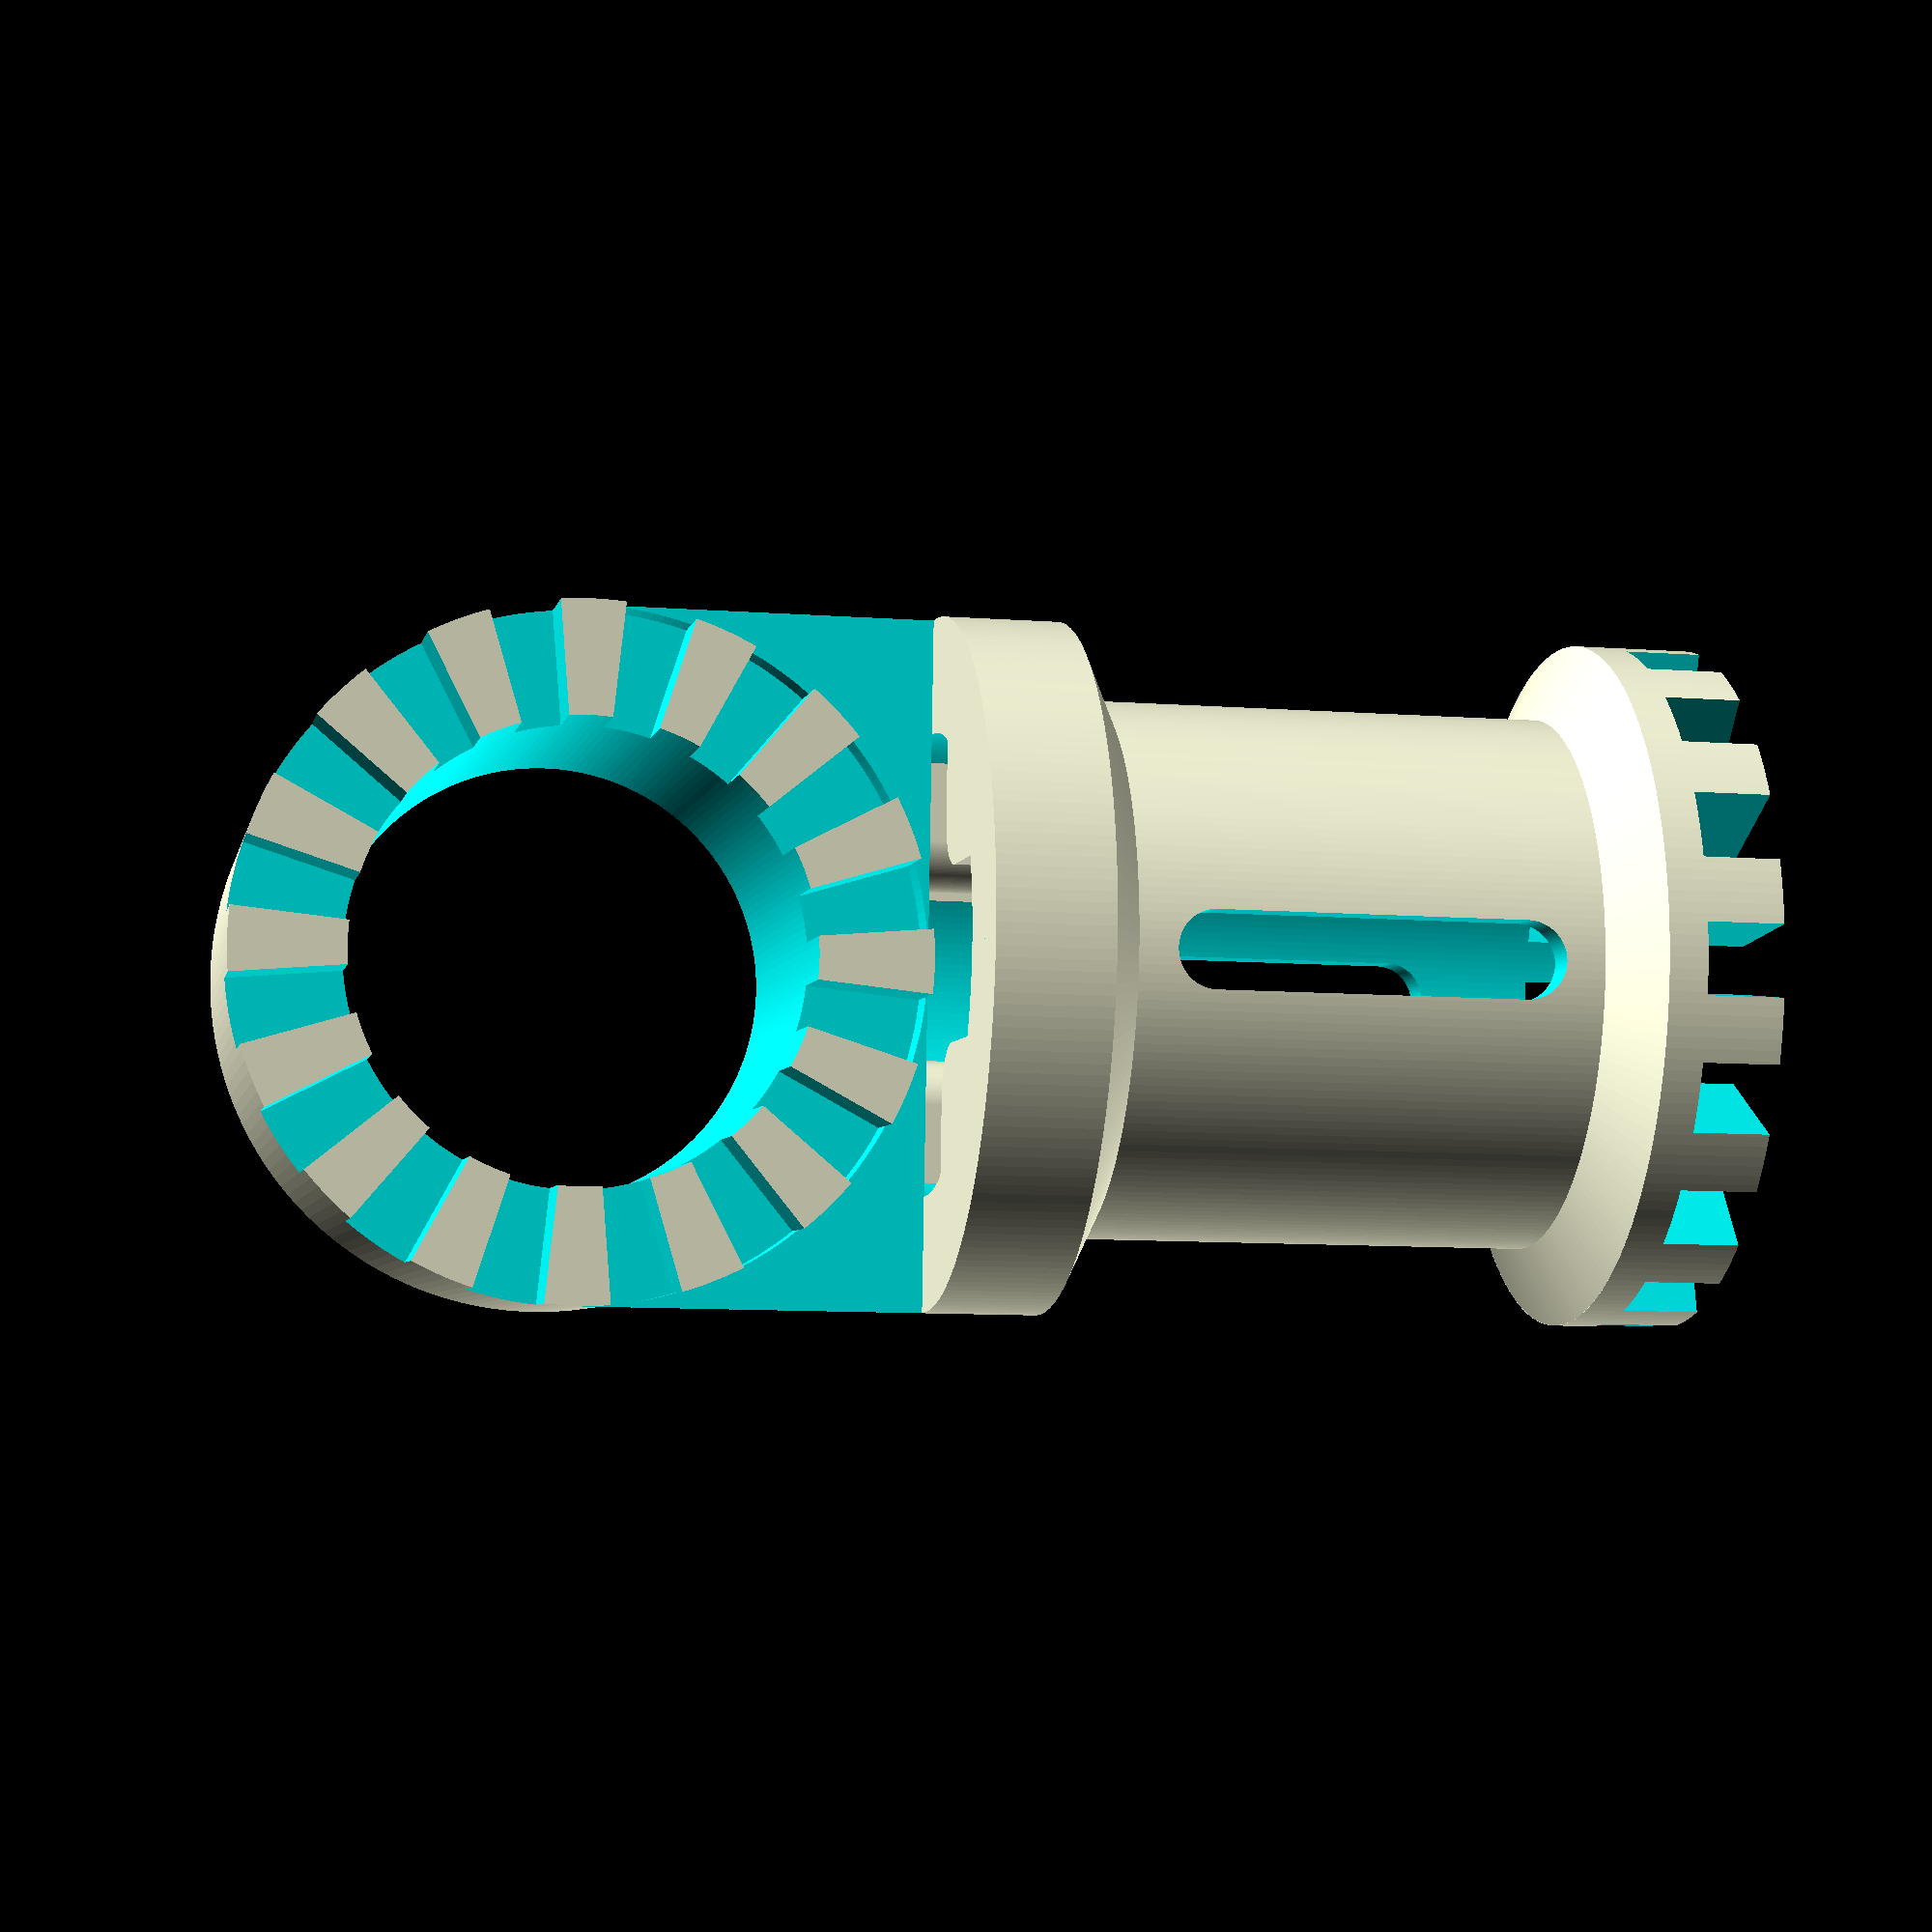
<openscad>
eps = 0.001;

modelScale = 1.0;

easyPrintable = true;



// printability corrections; values should be zero for real object dimensions 
PRINTABLE = 0;
correction_r1 = PRINTABLE ? 0.05 : 0.0;
correction_r2 = PRINTABLE ? 0.0 : 0.0;
correction_offset_r2 = PRINTABLE ? 0.10 : 0.0;


// bush
rb1 = 3.6*modelScale;
rb2 = 2.8*modelScale;
hb1 = 1.2*modelScale;
hb2 = 0.4*modelScale;
hb3 = 4.8*modelScale;
hb4 = 0.4*modelScale;
hb5 = 0.4*modelScale;
ri1 = 2.4*modelScale;
hi1 = 0.8*modelScale;


// horizontal bush
hb_rb1 = 3.6*modelScale;
hb_hb1 = 3.6*modelScale;
hb_ri1 = 3.2*modelScale;
hb_ri2 = 2.4*modelScale;
hb_hi1 = 0.8*modelScale;
hb_offset = 0.4*modelScale;


// tooth
nrOfTeeth = 16;
hTooth = 0.8*modelScale;
clearanceAngle = 0.5;
alfa = 360/(2*nrOfTeeth)+clearanceAngle;


hTotal = hb1+hb2+hb3+hb4+hb5+hTooth;
echo("hTotal",hTotal);


// axle hole
r1 = (4.8/2 + correction_r1)*modelScale;
r2 = (1.0/2 + correction_r2)*modelScale;
offset_r2 = (1.4 + correction_offset_r2)*modelScale;


// slot hole
wSlotHole = 0.8*modelScale;
lSlotHole = 4.0*modelScale;


// fancy
rFancy = 4.0/2*modelScale;
offsetRFancy = 0.8*rFancy;



module drawSlotHole()
{
    r = wSlotHole/2;
    d = lSlotHole-2*r;
    hull()
    {
        translate([0,0,hTotal/2+d/2]) rotate([90,0,0]) cylinder(2*rb1+2*eps,r,r,$fn=100*modelScale,true);
        translate([0,0,hTotal/2-d/2]) rotate([90,0,0]) cylinder(2*rb1+2*eps,r,r,$fn=100*modelScale,true);
    }
}    


module drawFancy()
{
    translate([rb1+offsetRFancy,0,h1-h2-eps]) cylinder(h2+2*eps,rFancy,rFancy,$fn=100*modelScale);
}    


module drawToothMaskSingle()
{
    rotate([0,0,-alfa/2]) rotate_extrude(angle=alfa,convexity=2,$fn=500*modelScale) square([rb1+eps,hTooth+eps]);
}


module drawToothMask()
{
    for (s=[1:1:nrOfTeeth])
    {
        angle = (s-1)/nrOfTeeth * 360;
        translate([0,0,hTotal-hTooth]) rotate([0,0,angle]) drawToothMaskSingle();
    }
}


module drawAxleCutOut(prmLength)
{
    smallSize = 6*r2;   
    translate([-offset_r2,offset_r2,0]) hull()
    {
        translate([0,0,-2*eps]) cylinder(prmLength+4*eps,r2,r2,$fn=200*modelScale);
        translate([-smallSize,-r2,-2*eps]) cube([eps,2*r2,prmLength+4*eps]);
        translate([-r2,smallSize,-2*eps]) cube([2*r2,eps,prmLength+4*eps]);
    }
}    


module drawAxleHole(prmLength)
{	
    echo("prmLength",prmLength);
	difference()
	{
		union()
		{
			 translate([0,0,-eps]) cylinder(prmLength+2*eps,r1,r1,$fn=200*modelScale);
		}
		union()
		{
            drawAxleCutOut(prmLength);
            rotate([0,0,90]) drawAxleCutOut(prmLength);
            rotate([0,0,180]) drawAxleCutOut(prmLength);
            rotate([0,0,270]) drawAxleCutOut(prmLength);
		}
	}
}


module drawBush()
{
    difference()
	{
        union()
        {
            translate([0,0,hTotal-hTooth-eps]) cylinder(hTooth+eps,rb1,rb1,$fn=200*modelScale);
            translate([0,0,hb1+hb2+hb3+hb4-eps]) cylinder(hb5+eps,rb1,rb1,$fn=200*modelScale);
            translate([0,0,hb1+hb2+hb3]) cylinder(hb4,rb2,rb1,$fn=200*modelScale);
            translate([0,0,hb1+hb2-eps]) cylinder(hb3+2*eps,rb2,rb2,$fn=200*modelScale);
            translate([0,0,hb1]) cylinder(hb2,rb1,rb2,$fn=200*modelScale);
            cylinder(hb1+eps,rb1,rb1,$fn=200*modelScale);
        }
        union()
        {
            translate([0,0,hTotal-hi1]) cylinder(hi1+eps,ri1,ri1,$fn=200*modelScale);
            drawAxleHole(hTotal+2*eps);
            drawSlotHole();
            drawToothMask();
        }
    }
}


module drawHorizontalBush()
{
    angle = 0.5/nrOfTeeth * 360;
    difference()
	{
        union()
        {
            cylinder(hTooth+hb_hb1,hb_rb1,hb_rb1,$fn=200*modelScale);
        }
        union()
        {
            translate([0,0,hTotal]) mirror([0,0,1]) rotate([0,0,angle]) drawToothMask();
            translate([0,0,-eps]) cylinder(hTooth+hb_hb1+2*eps,hb_ri2,hb_ri2,$fn=200*modelScale);
            if (!easyPrintable)
            {            
                translate([0,0,hTooth+hb_hb1-hb_hi1]) cylinder(hb_hi1+eps,hb_ri1,hb_ri1,$fn=200*modelScale);
            }
        }
    }    
}    


module drawConnector()
{
    drawBush();
    translate([0,hb_offset,-hb_rb1]) rotate([90,0,0]) drawHorizontalBush();
    
    smallSize = 5*rb1;
   
    difference()
    {
        union()
        {
            translate([0,0,-hb_rb1]) cylinder(hb_rb1+eps,rb1,rb1,$fn=200*modelScale);
        }
        union()
        {
            translate([-smallSize/2,0,-smallSize/2]) cube([smallSize,smallSize,smallSize]);
            
            translate([0,hb_offset-hTooth,-hb_rb1]) rotate([-90,0,0]) cylinder(smallSize,hb_rb1,hb_rb1,$fn=200*modelScale);
           
            translate([0,0,-hb_rb1]) rotate([90,0,0]) cylinder(smallSize,hb_ri2,hb_ri2,$fn=200*modelScale,true);
            if (!easyPrintable)
            {
                translate([0,-hb_ri1,-hb_rb1]) rotate([90,0,0]) cylinder(smallSize,hb_ri1,hb_ri1,$fn=200*modelScale);
            }
            
        }
    }    
}


module drawConnectorTop()
{
    smallSize = 5*rb1;
    difference()
    {
        union()
        {
            drawConnector();
        }
        union()
        {
            translate([-smallSize/2,-smallSize/2,-smallSize]) cube([smallSize,smallSize,smallSize]);
            drawAxleHole(hTotal+2*eps);
        }
    }
}


module drawConnectorBottom()
{
    smallSize = 5*rb1;
    difference()
    {
        union()
        {
            drawConnector();
        }
        union()
        {
            translate([-smallSize/2,-smallSize/2,-eps]) cube([smallSize,smallSize,smallSize]);
        }         
    }
}


// tests
//drawToothMaskSingle();
//drawToothMask();
//drawBush();
//drawHorizontalBush();



// parts
drawConnector();

//drawConnectorTop();
//rotate([90,0,0]) drawConnectorBottom();




</openscad>
<views>
elev=189.9 azim=85.1 roll=281.0 proj=p view=wireframe
</views>
